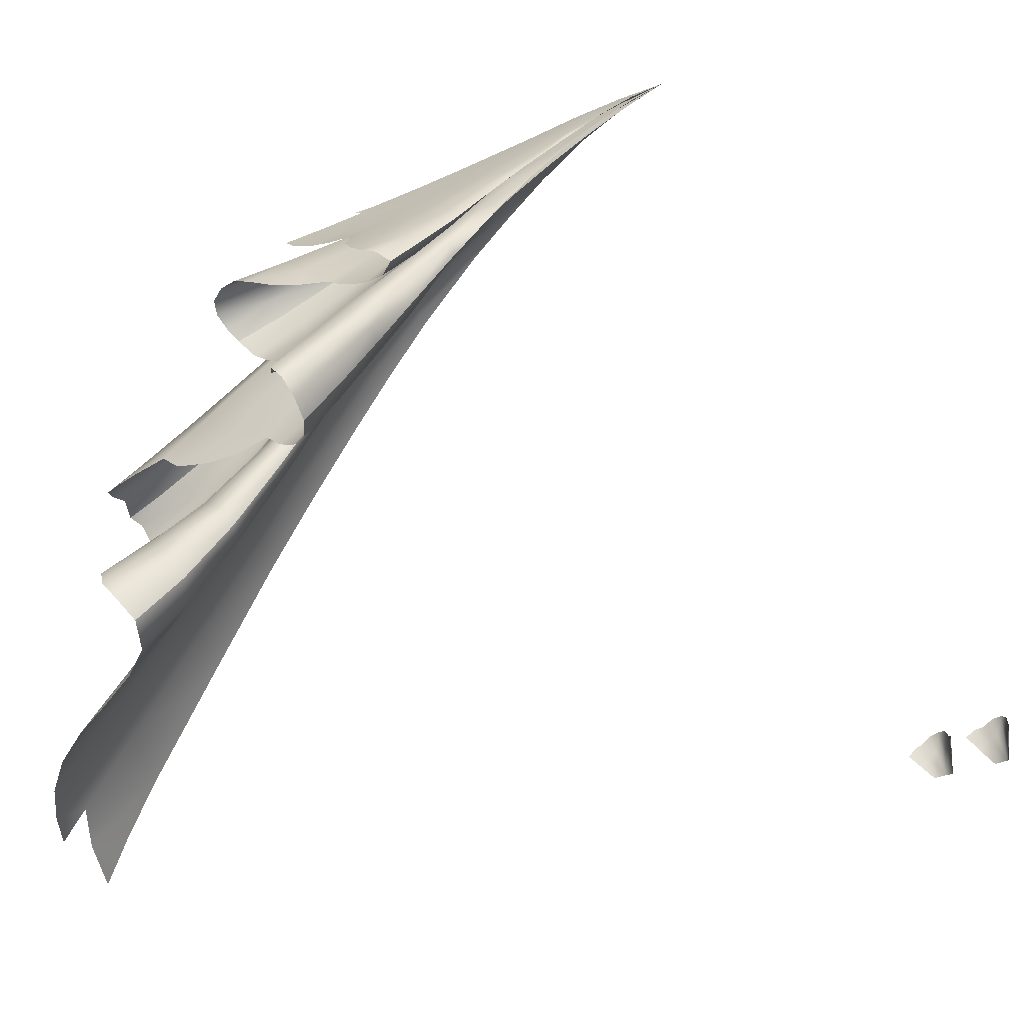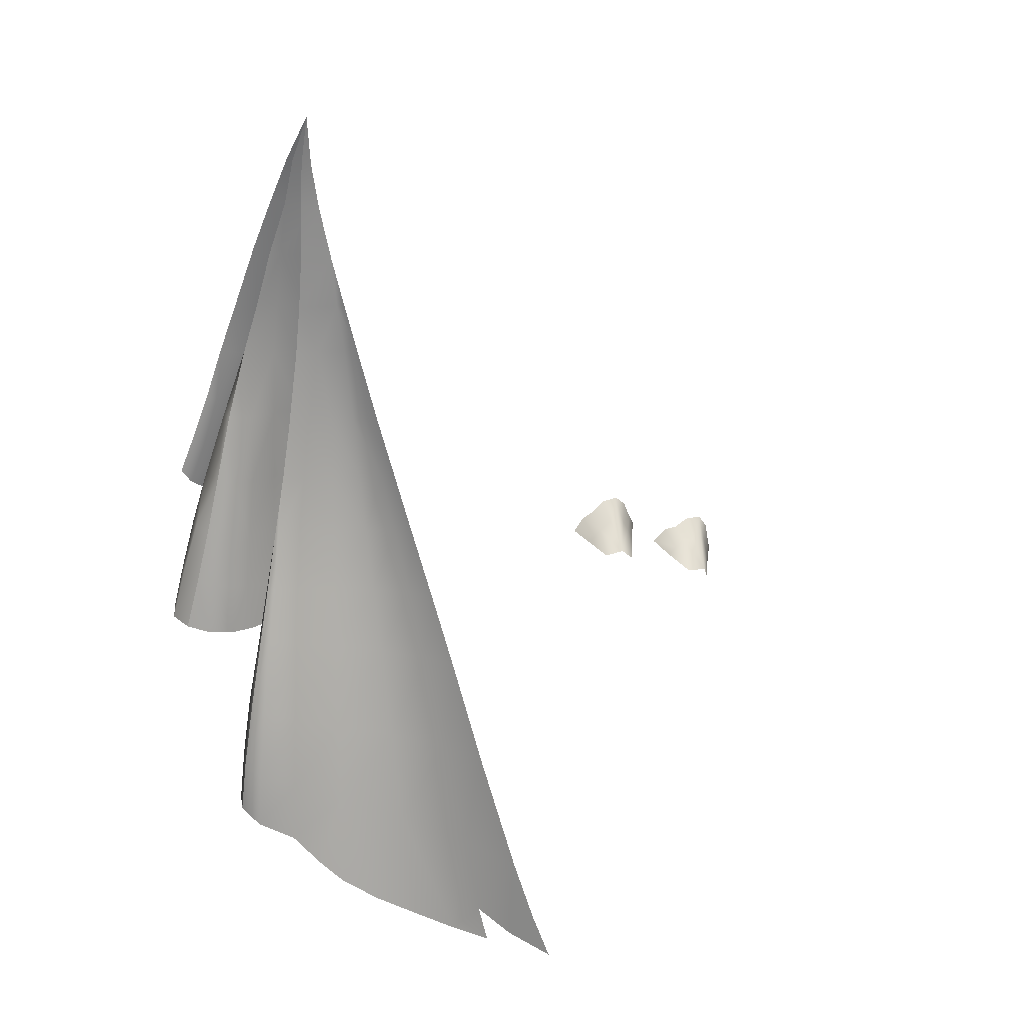
<metadata>
{"format":"obj","ext":"obj","renderer":"f3d","projection":"perspective","resolution":1024,"background":"white","views":[{"elev":-19.9,"azim":49.2,"up":"+Y"},{"elev":-19.5,"azim":146.2,"up":"+Y"}]}
</metadata>
<code>
o sit_test.025_sit_test.058
v 0.08248 1.272 0.9279
v 0.1135 1.264 0.927
v 0.1157 1.319 0.8502
v 0.07603 1.266 0.9224
v 0.1037 1.26 0.9226
v 0.1157 1.319 0.8502
v 0.1037 1.26 0.9226
v 0.06733 1.262 0.9173
v 0.1157 1.319 0.8502
v 0.06733 1.262 0.9173
v 0.08645 1.256 0.9174
v 0.1157 1.319 0.8502
v 0.08645 1.256 0.9174
v 0.06732 1.257 0.9145
v 0.1157 1.319 0.8502
v 0.07598 1.216 1.002
v 0.1075 1.203 1.001
v 0.04203 1.222 1.005
v 0.07603 1.266 0.9224
v 0.1157 1.319 0.8502
v 0.1135 1.264 0.927
v 0.03403 1.212 0.9909
v 0.08227 1.2 0.9881
v 0.08227 1.2 0.9881
v -0.3366 0.2802 1.72
v -0.3026 0.3377 1.654
v -0.3723 0.3203 1.667
v -0.3346 0.4274 1.546
v -0.2516 0.32 1.663
v -0.295 0.2476 1.743
v -0.2607 0.2155 1.737
v -0.2227 0.2926 1.657
v -0.2482 0.1812 1.706
v -0.2164 0.2597 1.637
v 0.02495 1.206 0.9792
v 0.0545 1.199 0.9742
v -0.344 0.1196 1.652
v -0.3098 0.2117 1.594
v -0.2735 0.1445 1.674
v -0.2164 0.2597 1.637
v -0.2482 0.1812 1.706
v 0.0545 1.199 0.9742
v -0.4114 0.1954 1.578
v -0.4687 0.04671 1.662
v -0.5456 0.01462 1.648
v -0.5346 0.1638 1.529
v -0.6238 -0.01561 1.614
v -0.6875 -0.04567 1.569
v -0.6406 0.113 1.451
v -0.708 -0.01505 1.5
v -0.7417 -0.07119 1.52
v 0.09969 0.2215 -0.06837
v 0.109 0.2503 -0.06047
v 0.08788 0.2347 -0.0789
v 0.106 0.2119 -0.06226
v 0.1098 0.2035 -0.0553
v 0.1255 0.2244 -0.03765
v 0.06582 0.237 -0.08046
v 0.05983 0.2705 -0.07412
v 0.04342 0.2559 -0.06501
v 0.1188 0.242 -0.05067
v 0.04131 0.2214 -0.06852
v 0.03053 0.2516 -0.056
v 0.0203 0.2359 -0.04003
v 0.05373 0.2305 -0.07471
v 0.07914 0.274 -0.07962
v 0.09658 0.2665 -0.07189
v -0.1098 0.2035 -0.05527
v -0.09424 0.1811 -0.07546
v -0.106 0.2119 -0.06223
v -0.0766 0.1868 -0.09142
v -0.09978 0.2217 -0.06823
v -0.05373 0.2305 -0.07468
v -0.05312 0.183 -0.08296
v -0.0347 0.2107 -0.05974
v -0.04132 0.2214 -0.06848
v -0.07779 0.2406 -0.08308
v -0.08797 0.2349 -0.07876
v -0.06582 0.237 -0.08043
v 0.05312 0.183 -0.08299
v 0.03469 0.2107 -0.05977
v 0.0766 0.1868 -0.09145
v 0.07779 0.2406 -0.08311
v 0.09424 0.1811 -0.07549
v -0.0203 0.2359 -0.04
v -0.03053 0.2516 -0.05597
v -0.04342 0.2559 -0.06498
v -0.07917 0.2742 -0.07947
v -0.09659 0.2666 -0.07181
v -0.1089 0.2503 -0.06048
v -0.1188 0.2419 -0.0507
v -0.1255 0.2244 -0.03766
v -0.05983 0.2705 -0.07409
v 0.02727 1.071 1.177
v 0.07914 1.053 1.176
v 0.09662 1.141 1.077
v 0.1015 1.136 1.075
v 0.0489 1.159 1.077
v 0.000886 1.172 1.075
v 0.1015 1.136 1.075
v 0.04695 1.145 1.066
v 0.1075 1.203 1.001
v 0.07197 1.208 0.995
v -0.24 0.878 1.462
v -0.1899 0.9278 1.376
v -0.197 0.8734 1.469
v -0.149 0.9242 1.386
v -0.1472 0.8425 1.463
v -0.334 0.8036 1.517
v -0.2833 0.8411 1.433
v -0.2667 0.8663 1.452
v -0.3187 0.8205 1.535
v -0.05513 1.085 1.154
v -0.004898 1.154 1.059
v 0.03403 1.212 0.9909
v -0.09203 0.8026 1.453
v -0.1304 0.7987 1.489
v -0.1742 0.8054 1.519
v -0.216 0.8213 1.535
v -0.2494 0.8314 1.542
v -0.2874 0.8307 1.542
v -0.3334 0.782 1.494
v -0.02437 0.5016 1.546
v -0.01188 0.579 1.484
v -0.008059 0.5282 1.578
v 0.00536 0.6018 1.516
v -0.01885 0.5635 1.597
v 0.03857 1.057 1.139
v 0.05925 1.049 1.131
v 0.06016 1.131 1.061
v -0.05553 1.077 1.144
v -0.007507 1.067 1.142
v 0.07283 1.126 1.061
v -0.004898 1.154 1.059
v -0.106 0.4926 1.507
v -0.0459 0.5687 1.46
v -0.05882 0.4891 1.52
v -0.01188 0.579 1.484
v -0.62 0.5073 1.495
v -0.5603 0.5396 1.471
v -0.5478 0.5562 1.508
v -0.2517 0.6339 1.471
v -0.2816 0.5674 1.511
v -0.3333 0.6668 1.474
v -0.195 0.5353 1.498
v -0.2424 0.5155 1.522
v 0.01889 1.054 1.126
v -0.04533 1.068 1.125
v 0.05023 1.128 1.057
v 0.07283 1.126 1.061
v 0.05925 1.049 1.131
v -0.02778 1.139 1.043
v 0.02495 1.206 0.9792
v -0.3806 0.6783 1.464
v -0.3094 0.7586 1.405
v -0.4065 0.6721 1.432
v -0.3334 0.7527 1.378
v -0.3369 0.7353 1.348
v -0.4097 0.6557 1.396
v -0.5956 0.5258 1.524
v -0.4709 0.6132 1.472
v -0.3774 0.6014 1.521
v -0.3698 0.5174 1.561
v -0.4183 0.5465 1.56
v -0.4473 0.5542 1.56
v -0.4655 0.5282 1.581
v -0.5871 0.5234 1.556
v -0.504 0.5623 1.548
v -0.5568 0.5172 1.582
v -0.3001 0.508 1.544
v -0.5129 0.5153 1.591
v -0.4399 0.6203 1.505
v -0.478 0.5969 1.432
v -0.3719 0.5307 1.43
v -0.4414 0.5559 1.403
v -0.4879 0.4556 1.459
v -0.5261 0.4822 1.443
v -0.4286 0.4407 1.495
v -0.2959 0.5188 1.469
v -0.188 0.3613 1.563
v -0.1919 0.3815 1.581
v -0.1633 0.4827 1.488
v -0.2168 0.4004 1.586
v -0.1683 0.4917 1.503
v -0.05983 1.058 1.104
v -0.02068 1.049 1.106
v 0.01476 1.126 1.04
v -0.02778 1.139 1.043
v -0.1902 0.5011 1.511
v -0.263 0.4159 1.576
v -0.2287 0.5101 1.5
v -0.5502 0.5095 1.452
v -0.592 0.4531 1.463
v -0.6113 0.4942 1.475
v -0.5659 0.4072 1.486
v -0.5338 0.3771 1.528
v -0.4891 0.3521 1.576
v -0.4315 0.3365 1.625
v -0.478 0.5969 1.432
v -0.4097 0.6557 1.396
v -0.5603 0.5396 1.471
v -0.62 0.5073 1.495
v -0.2052 0.3435 1.541
v -0.2387 0.229 1.61
v -0.2685 0.3361 1.525
v -0.188 0.3613 1.563
v -0.7046 0.05438 1.361
v -0.1743 0.4741 1.469
v -0.2267 0.4755 1.453
v 0.01476 1.126 1.04
v -0.02068 1.049 1.106
v -0.03804 1.123 1.012
v 0.01832 1.197 0.9652
v -0.4118 0.07699 1.658
v -0.3595 0.3325 1.505
v -0.307 0.4791 1.433
v -0.4615 0.3184 1.458
v -0.3907 0.4711 1.386
v -0.5455 0.2876 1.384
v -0.4556 0.4505 1.322
v -0.5903 0.2529 1.314
v -0.4919 0.4285 1.27
v -0.7545 -0.06786 1.454
v -0.7621 -0.04507 1.378
v -0.8063 -0.1183 1.385
v 0.04697 0.8571 1.396
v 0.05681 0.9221 1.32
v -0.008454 0.8837 1.398
v 0.005345 0.943 1.324
v 0.009807 0.8207 1.467
v 0.04229 0.8085 1.457
v 0.05858 0.7912 1.438
v 0.06358 0.839 1.384
v 0.07188 0.9072 1.31
v 0.06699 0.9898 1.247
v 0.0224 1.007 1.249
v 0.08203 0.9787 1.239
v 0.08934 1.046 1.17
v -0.135 0.9386 1.38
v -0.1808 0.9609 1.375
v -0.1694 0.9022 1.439
v -0.2197 0.921 1.44
v -0.1162 0.9921 1.318
v -0.05224 0.9651 1.323
v -0.1704 1.021 1.307
v -0.06561 1.041 1.244
v -0.1172 1.062 1.24
v -0.02057 1.023 1.247
v -0.02422 1.088 1.178
v -0.06881 1.103 1.177
v -0.1752 1.005 1.326
v -0.1867 1.008 1.331
v -0.02144 0.8385 1.464
v -0.1211 0.8939 1.432
v -0.07272 0.911 1.392
v -0.2124 0.9763 1.373
v -0.2532 0.9415 1.431
v -0.05524 0.8626 1.448
v -0.08001 0.8945 1.418
v 0.05161 0.9032 1.302
v 0.04306 0.9829 1.228
v 0.08203 0.9787 1.239
v 0.08934 1.046 1.17
v 0.04308 1.054 1.161
v -0.001088 1.002 1.226
v 0.0116 0.9124 1.299
v -0.02823 0.9286 1.3
v 0.03693 0.7728 1.438
v 0.04185 0.8306 1.373
v 0.05858 0.7912 1.438
v 0.06358 0.839 1.384
v 0.07188 0.9072 1.31
v -0.01337 0.8422 1.375
v -0.0615 0.8668 1.38
v -0.06426 0.7881 1.455
v -0.03394 0.7775 1.452
v -0.2791 0.8136 1.415
v -0.2181 0.883 1.344
v -0.1076 0.8961 1.383
v -0.06607 0.953 1.302
v -0.1005 0.9753 1.305
v -0.04928 1.028 1.224
v -0.134 0.9796 1.294
v -0.07841 1.038 1.218
v -0.09516 1.036 1.211
v -0.1521 0.9708 1.282
v -0.09419 1.026 1.2
v -0.1546 0.9561 1.272
v -0.05553 1.077 1.144
v -0.01048 1.076 1.162
v -0.2157 0.9103 1.36
v 0.000782 0.7689 1.446
v -0.3263 0.7629 1.475
v -0.2485 0.7835 1.406
v -0.2791 0.8136 1.415
v -0.3013 0.7327 1.457
v -0.3263 0.7629 1.475
v -0.2614 0.7106 1.461
v -0.1954 0.7547 1.414
v -0.2134 0.69 1.465
v -0.0937 0.6018 1.565
v -0.04875 0.5886 1.598
v -0.03546 0.6509 1.542
v -0.05603 0.8095 1.378
v -0.02879 0.9039 1.295
v -0.07648 0.9143 1.28
v -0.124 0.9331 1.269
v -0.06571 1.009 1.197
v -0.09419 1.026 1.2
v -0.1546 0.9561 1.272
v -0.1226 0.8261 1.352
v -0.01694 0.9994 1.204
v 0.001685 0.6654 1.42
v 0.01725 0.6816 1.443
v -0.003062 0.63 1.535
v 0.02613 0.7759 1.392
v 0.03818 0.8744 1.297
v -0.006017 0.797 1.4
v 0.01228 0.8913 1.303
v 0.01656 0.7523 1.359
v 0.03562 0.8605 1.28
v 0.05065 0.97 1.197
v 0.02773 0.9873 1.207
v -0.2181 0.883 1.344
v -0.1876 0.8535 1.34
v -0.1068 0.6608 1.504
v -0.1255 0.6262 1.531
v -0.1492 0.6535 1.5
v 0.01278 0.7026 1.465
v -0.02154 0.7241 1.474
v -0.08167 0.7291 1.448
v -0.1369 0.7347 1.428
v -0.1601 0.6824 1.476
v -0.155 0.5105 1.5
v -0.1069 0.5767 1.45
v -0.02437 0.5016 1.546
v -0.07971 0.6664 1.394
v -0.029 0.6573 1.399
v 0.001685 0.6654 1.42
v 0.01656 0.7523 1.359
v -0.007785 0.7479 1.34
v 0.03562 0.8605 1.28
v -0.01145 0.9797 1.188
v 0.05065 0.97 1.197
v -0.261 0.8392 1.315
v -0.2614 0.8256 1.29
v -0.237 0.8408 1.337
v -0.1668 0.9256 1.261
v -0.1066 1.006 1.185
v -0.115 0.9096 1.268
v -0.1936 0.9259 1.247
v -0.1354 1.004 1.166
v -0.1979 0.913 1.233
v -0.06099 0.9928 1.188
v -0.0834 1.07 1.11
v -0.004366 0.8637 1.263
v -0.05501 0.8836 1.261
v -0.05009 0.7602 1.333
v -0.102 0.7832 1.34
v -0.1995 0.828 1.348
v -0.2688 0.7474 1.415
v -0.2051 0.7205 1.411
v -0.1724 0.6018 1.46
v -0.1395 0.6941 1.403
v -0.1557 0.809 1.347
v -0.1373 0.6781 1.381
v -0.1278 0.6713 1.375
v -0.1066 0.7672 1.31
v -0.3791 0.6214 1.369
v -0.3261 0.6111 1.391
v -0.308 0.7079 1.323
v -0.3369 0.7353 1.348
v -0.2614 0.8256 1.29
v -0.2168 0.7926 1.277
v -0.1979 0.913 1.233
v -0.1664 0.8868 1.225
v -0.1647 0.5878 1.449
v -0.2052 0.5934 1.436
v -0.1195 0.8729 1.243
v -0.1499 0.7819 1.304
v -0.08408 0.8573 1.249
v -0.0985 0.9878 1.159
v -0.1354 1.004 1.166
v -0.04816 0.9758 1.163
v -0.0834 1.07 1.11
v -0.1487 0.5787 1.441
v -0.1462 0.575 1.433
v -0.2359 0.695 1.354
v -0.1847 0.6868 1.368
v -0.2672 0.6011 1.415
v -0.1321 0.6684 1.367
v -0.1713 0.6734 1.351
v -0.1452 0.7708 1.293
v -0.2358 0.6851 1.328
v -0.2003 0.778 1.273
v -0.119 0.8631 1.233
v -0.08585 0.9802 1.141
v -0.04816 0.9758 1.163
v -0.2449 0.78 1.239
v -0.2901 0.6866 1.286
v -0.273 0.7752 1.2
v -0.3279 0.6821 1.238
v -0.2824 0.7711 1.167
v -0.3437 0.6732 1.199
v -0.1988 0.5752 1.404
v -0.1553 0.5707 1.419
v -0.1633 0.4827 1.488
v -0.197 0.8744 1.186
v -0.2115 0.8693 1.156
v -0.1303 0.9853 1.114
v -0.08323 1.054 1.065
v -0.09141 1.051 1.051
v -0.1613 0.8715 1.214
v -0.1436 0.9797 1.086
v -0.08408 0.8573 1.249
v -0.2207 0.8659 1.134
v -0.1066 0.7672 1.31
v -0.2706 0.5845 1.38
v -0.3401 0.5816 1.336
v -0.3929 0.5691 1.28
v -0.4187 0.5515 1.235
v -0.1462 0.575 1.433
v -0.1278 0.6713 1.375
f 3 2 1
f 6 5 4
f 9 8 7
f 12 11 10
f 15 14 13
f 2 17 16
f 2 16 1
f 1 16 18
f 21 20 19
f 4 23 22
f 8 24 7
f 27 26 25
f 27 28 26
f 25 26 29
f 25 29 30
f 30 32 31
f 31 34 33
f 10 36 35
f 39 38 37
f 39 41 40
f 14 42 13
f 45 44 43
f 48 47 46
f 50 48 49
f 48 46 49
f 50 51 48
f 54 53 52
f 57 56 55
f 60 59 58
f 61 57 55
f 52 61 55
f 52 53 61
f 64 63 62
f 65 60 58
f 63 60 65
f 63 65 62
f 59 66 58
f 66 67 54
f 54 67 53
f 70 69 68
f 69 72 71
f 69 70 72
f 74 71 73
f 74 76 75
f 76 74 73
f 71 78 77
f 72 78 71
f 79 71 77
f 71 79 73
f 65 80 62
f 81 64 62
f 80 81 62
f 82 54 52
f 65 58 82
f 80 65 82
f 82 83 54
f 83 82 58
f 66 83 58
f 83 66 54
f 84 52 55
f 84 82 52
f 56 84 55
f 76 85 75
f 86 76 73
f 76 86 85
f 73 79 87
f 86 73 87
f 78 88 77
f 79 77 88
f 78 89 88
f 78 90 89
f 78 72 90
f 91 90 72
f 70 91 72
f 91 70 92
f 70 68 92
f 79 93 87
f 93 79 88
f 96 95 94
f 17 97 96
f 98 17 96
f 17 98 16
f 99 18 98
f 16 98 18
f 102 101 100
f 101 102 103
f 102 21 103
f 106 105 104
f 108 107 106
f 111 110 109
f 111 109 112
f 101 114 113
f 115 101 103
f 115 114 101
f 103 21 19
f 115 103 19
f 117 116 108
f 108 118 117
f 108 106 119
f 118 108 119
f 106 104 120
f 119 106 120
f 121 111 112
f 104 121 120
f 111 121 104
f 109 110 122
f 125 124 123
f 127 126 125
f 130 129 128
f 130 132 131
f 23 133 130
f 23 4 5
f 130 22 23
f 22 130 134
f 137 136 135
f 137 138 136
f 141 140 139
f 144 143 142
f 146 145 143
f 145 142 143
f 149 148 147
f 149 151 150
f 149 152 148
f 153 152 149
f 153 149 24
f 149 150 24
f 24 8 153
f 144 155 154
f 154 157 156
f 159 157 158
f 139 160 141
f 140 141 161
f 163 143 162
f 163 162 164
f 154 162 144
f 143 144 162
f 166 164 165
f 164 162 165
f 167 141 160
f 141 167 168
f 167 169 168
f 170 146 143
f 170 143 163
f 171 165 168
f 166 165 171
f 168 169 171
f 156 172 154
f 162 154 172
f 141 172 161
f 141 168 172
f 172 165 162
f 172 156 161
f 165 172 168
f 173 156 159
f 140 161 173
f 156 173 161
f 176 175 174
f 176 177 175
f 176 174 178
f 178 179 28
f 32 30 29
f 34 31 32
f 32 180 34
f 180 32 181
f 29 181 32
f 181 182 180
f 26 183 29
f 183 184 181
f 181 29 183
f 187 186 185
f 188 187 185
f 35 187 188
f 187 35 36
f 36 10 11
f 190 189 183
f 28 191 190
f 28 190 26
f 183 26 190
f 177 193 192
f 192 175 177
f 193 194 192
f 195 177 176
f 195 193 177
f 196 195 176
f 196 176 178
f 197 196 178
f 28 197 178
f 28 27 198
f 28 198 197
f 200 175 199
f 192 199 175
f 194 201 192
f 192 201 199
f 194 202 201
f 205 204 203
f 204 205 38
f 38 39 204
f 40 203 204
f 40 204 39
f 203 40 206
f 49 207 50
f 206 208 203
f 203 209 205
f 212 211 210
f 210 213 212
f 213 210 42
f 42 14 213
f 43 37 38
f 43 214 37
f 43 44 214
f 46 45 43
f 46 47 45
f 215 38 205
f 205 216 215
f 38 215 43
f 217 43 215
f 215 218 217
f 43 217 46
f 219 46 217
f 217 220 219
f 46 219 49
f 49 221 207
f 221 49 219
f 219 222 221
f 207 223 50
f 207 224 223
f 224 225 223
f 228 227 226
f 227 228 229
f 230 228 226
f 226 231 230
f 226 232 231
f 232 226 233
f 226 234 233
f 234 226 227
f 229 235 227
f 235 229 236
f 237 227 235
f 227 237 234
f 235 238 237
f 238 96 97
f 238 95 96
f 95 235 236
f 238 235 95
f 94 95 236
f 94 98 96
f 241 240 239
f 240 241 242
f 243 239 240
f 243 244 239
f 244 236 229
f 247 246 245
f 246 243 245
f 246 244 243
f 248 94 236
f 236 244 248
f 244 246 248
f 246 249 248
f 249 246 247
f 94 249 98
f 94 248 249
f 249 99 98
f 250 249 247
f 249 250 99
f 243 240 251
f 245 251 252
f 245 243 251
f 253 228 230
f 241 239 254
f 254 239 255
f 244 255 239
f 229 255 244
f 255 229 228
f 240 256 251
f 242 256 240
f 256 242 257
f 258 255 228
f 258 228 253
f 258 259 255
f 259 254 255
f 262 261 260
f 262 263 261
f 263 264 261
f 264 100 101
f 263 100 264
f 264 265 261
f 260 261 266
f 267 261 265
f 266 261 267
f 270 269 268
f 266 269 260
f 269 270 271
f 272 269 271
f 272 262 260
f 269 272 260
f 268 269 273
f 269 266 273
f 267 273 266
f 273 267 274
f 273 274 275
f 274 116 275
f 273 275 276
f 110 278 277
f 105 106 107
f 116 274 108
f 107 108 279
f 274 279 108
f 105 111 104
f 280 274 267
f 274 280 279
f 267 265 280
f 281 279 280
f 279 281 107
f 280 265 282
f 280 282 281
f 283 107 281
f 107 283 105
f 281 284 283
f 281 282 284
f 284 285 283
f 285 286 283
f 286 105 283
f 287 286 285
f 286 287 288
f 113 287 285
f 113 285 284
f 287 113 289
f 290 264 101
f 284 290 113
f 113 290 101
f 264 290 265
f 284 282 290
f 290 282 265
f 113 114 289
f 291 288 278
f 105 286 291
f 110 291 278
f 105 291 111
f 291 110 111
f 288 291 286
f 273 276 292
f 273 292 268
f 293 110 277
f 110 293 122
f 296 295 294
f 295 296 297
f 294 299 298
f 294 298 296
f 299 300 298
f 303 302 301
f 306 305 304
f 308 306 307
f 307 309 308
f 309 307 310
f 311 306 304
f 306 311 307
f 305 306 312
f 308 312 306
f 124 314 313
f 314 124 126
f 124 125 126
f 126 127 315
f 302 315 127
f 315 302 303
f 315 314 126
f 318 317 316
f 305 319 304
f 319 318 304
f 317 318 319
f 320 314 316
f 320 313 314
f 317 320 316
f 320 317 321
f 317 322 321
f 305 312 323
f 319 323 317
f 323 322 317
f 323 319 305
f 323 129 322
f 129 323 128
f 128 323 312
f 131 308 309
f 132 128 312
f 131 132 308
f 132 312 308
f 132 130 128
f 324 294 295
f 294 324 325
f 299 294 325
f 311 299 325
f 325 310 307
f 311 325 307
f 310 325 324
f 326 303 301
f 327 326 301
f 326 327 328
f 303 329 315
f 314 315 329
f 314 329 316
f 326 330 303
f 316 330 318
f 330 316 329
f 329 303 330
f 129 130 133
f 131 134 130
f 318 331 304
f 330 326 331
f 331 318 330
f 332 311 304
f 331 332 304
f 332 299 311
f 300 299 332
f 300 332 333
f 333 331 326
f 333 332 331
f 333 326 328
f 335 334 135
f 136 335 135
f 138 137 336
f 136 337 335
f 337 136 338
f 136 339 338
f 339 136 138
f 340 338 339
f 341 337 338
f 338 340 341
f 340 342 341
f 344 147 343
f 147 344 151
f 345 158 157
f 158 345 346
f 155 345 157
f 345 155 347
f 350 349 348
f 351 348 349
f 347 351 345
f 352 351 349
f 351 347 348
f 352 353 351
f 353 345 351
f 345 353 346
f 350 354 349
f 354 343 147
f 148 354 147
f 148 349 354
f 350 343 354
f 349 355 352
f 349 148 355
f 344 343 356
f 344 356 342
f 342 356 341
f 343 357 356
f 350 357 343
f 341 356 358
f 337 341 358
f 356 357 358
f 359 337 358
f 357 359 358
f 360 350 348
f 360 348 347
f 361 347 155
f 347 361 360
f 142 361 144
f 155 144 361
f 361 142 362
f 362 360 361
f 363 334 335
f 363 362 142
f 335 364 363
f 364 335 337
f 337 359 364
f 362 363 364
f 363 145 334
f 142 145 363
f 350 360 365
f 365 364 359
f 364 365 362
f 360 362 365
f 357 365 359
f 357 350 365
f 151 149 147
f 355 148 152
f 157 154 155
f 157 159 156
f 368 367 366
f 369 174 175
f 174 369 370
f 370 179 174
f 179 178 174
f 371 370 369
f 371 369 200
f 372 371 200
f 175 200 369
f 373 371 372
f 373 375 374
f 373 374 371
f 375 376 374
f 191 28 179
f 191 377 189
f 179 378 191
f 377 191 378
f 379 374 376
f 381 380 379
f 374 379 380
f 380 381 368
f 379 376 382
f 382 376 375
f 382 375 383
f 384 381 379
f 384 379 382
f 185 384 382
f 384 185 186
f 385 382 383
f 382 385 185
f 386 366 367
f 366 386 377
f 182 386 387
f 386 367 387
f 386 182 184
f 184 377 386
f 377 184 189
f 182 181 184
f 184 183 189
f 185 385 188
f 380 388 374
f 374 388 371
f 370 371 388
f 368 366 389
f 368 389 380
f 377 389 366
f 377 378 389
f 380 389 388
f 189 190 191
f 179 370 390
f 389 390 388
f 390 389 378
f 378 179 390
f 390 370 388
f 393 392 391
f 393 394 392
f 394 393 395
f 396 395 393
f 396 398 397
f 400 395 399
f 401 400 399
f 395 400 394
f 400 401 402
f 403 402 401
f 402 403 404
f 405 391 392
f 391 405 406
f 405 208 406
f 208 206 407
f 408 401 399
f 401 408 409
f 410 409 408
f 409 403 401
f 208 405 209
f 209 203 208
f 211 397 398
f 397 211 411
f 410 397 411
f 211 212 411
f 411 212 412
f 395 396 413
f 413 399 395
f 410 408 413
f 397 410 413
f 399 413 408
f 413 396 397
f 414 411 412
f 410 414 409
f 411 414 410
f 396 415 398
f 393 415 396
f 414 416 409
f 403 409 416
f 417 393 391
f 415 393 417
f 392 418 405
f 418 209 405
f 418 392 394
f 400 418 394
f 402 419 400
f 418 400 419
f 419 402 420
f 404 420 402
f 420 404 421
f 422 208 407
f 208 422 406
f 216 205 209
f 209 418 216
f 419 216 418
f 216 419 218
f 420 218 419
f 421 220 420
f 218 420 220
f 220 421 222
f 218 215 216
f 220 217 218
f 222 219 220
f 417 391 423
f 423 406 422
f 406 423 391

</code>
